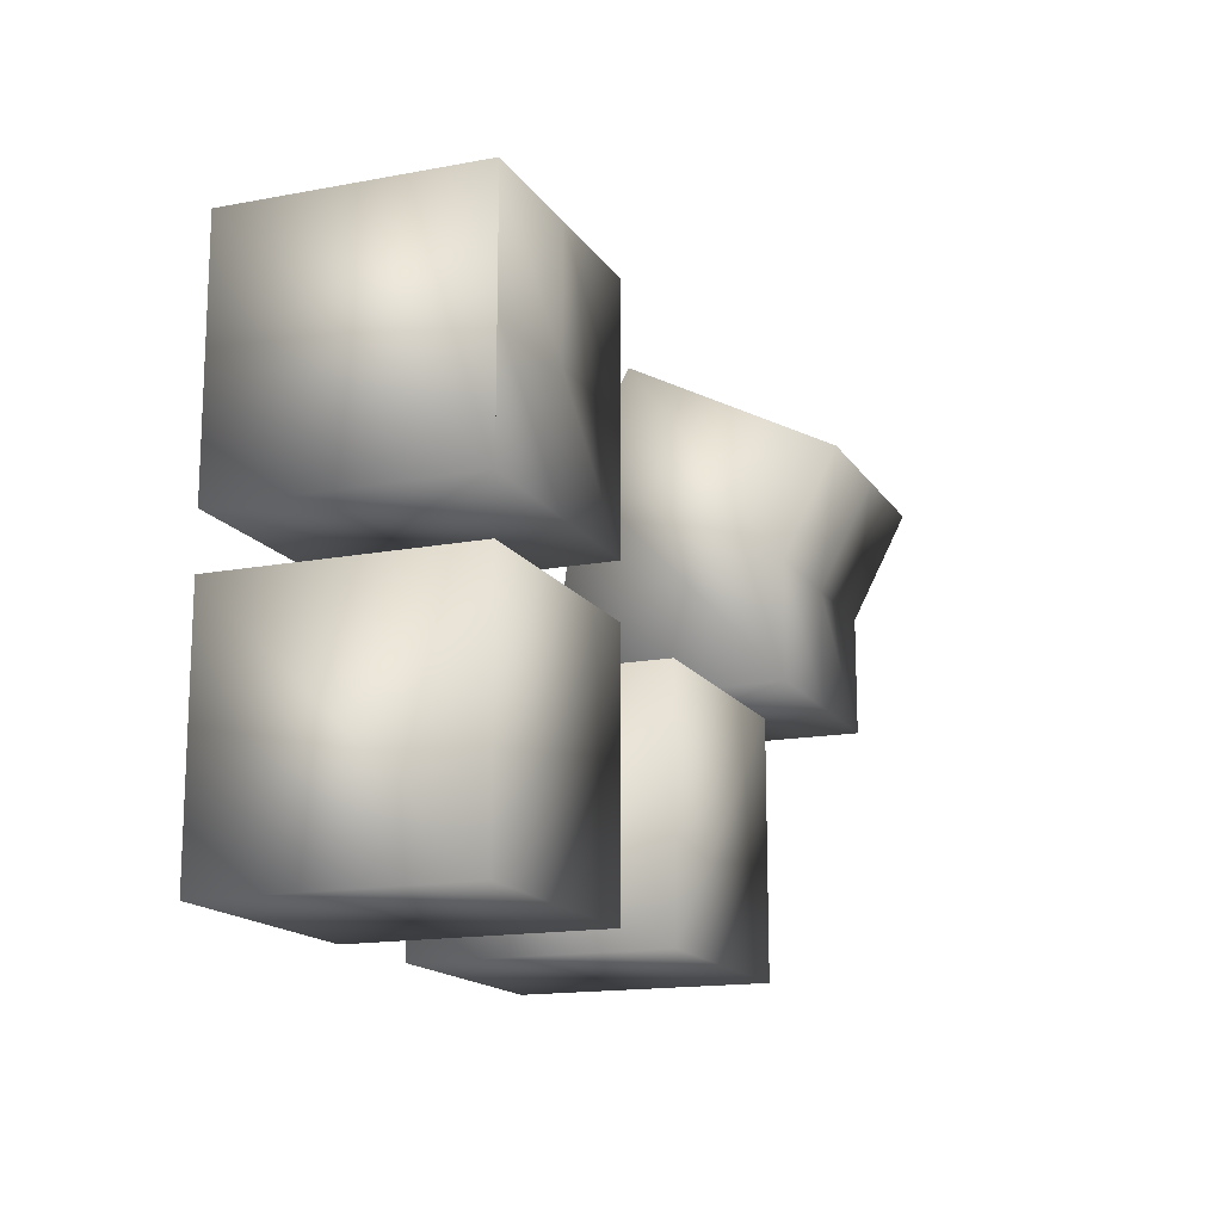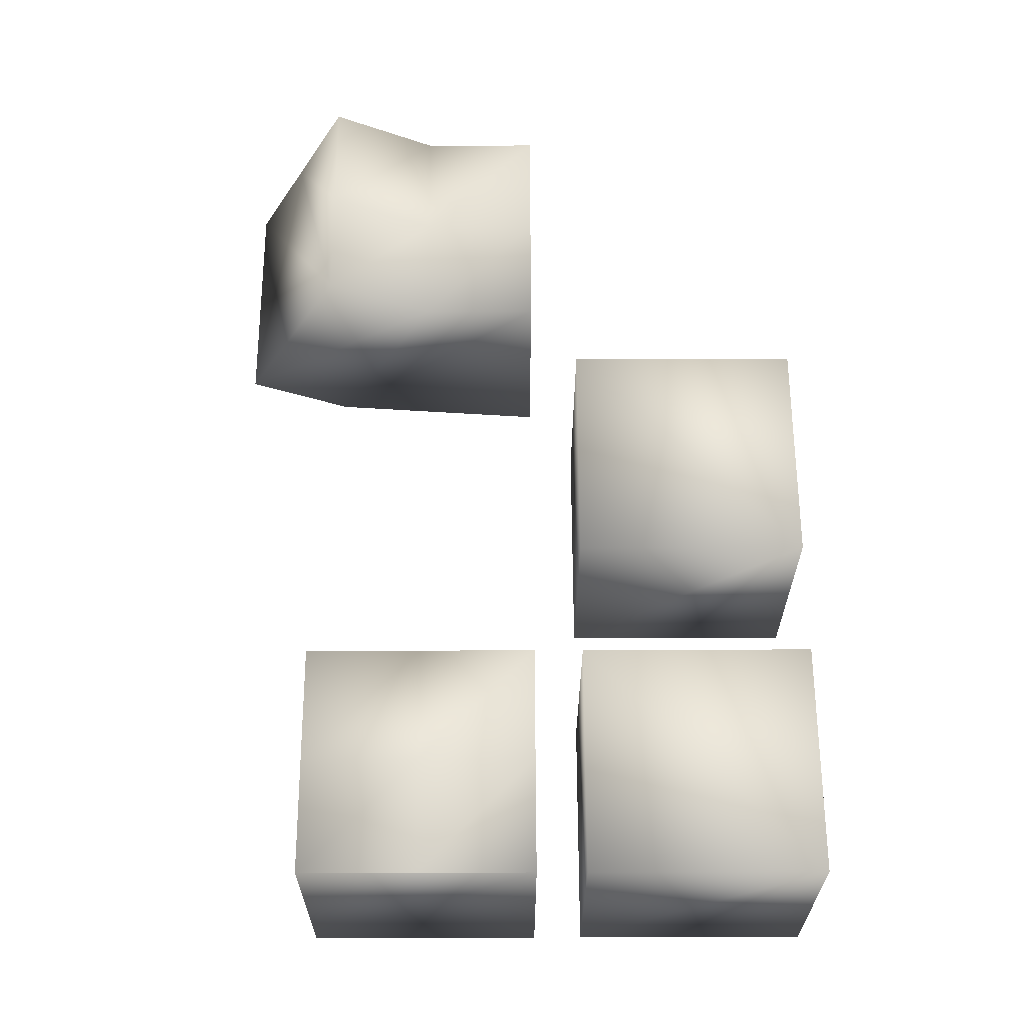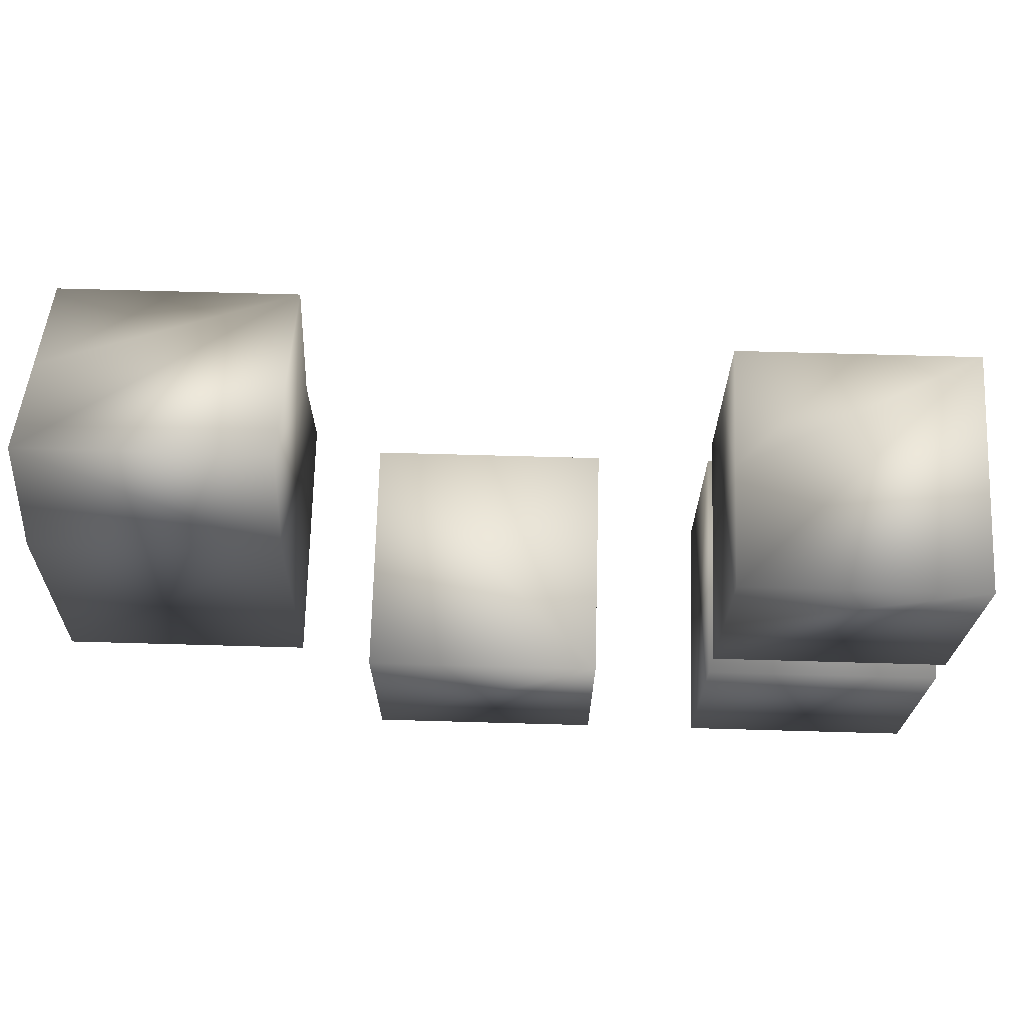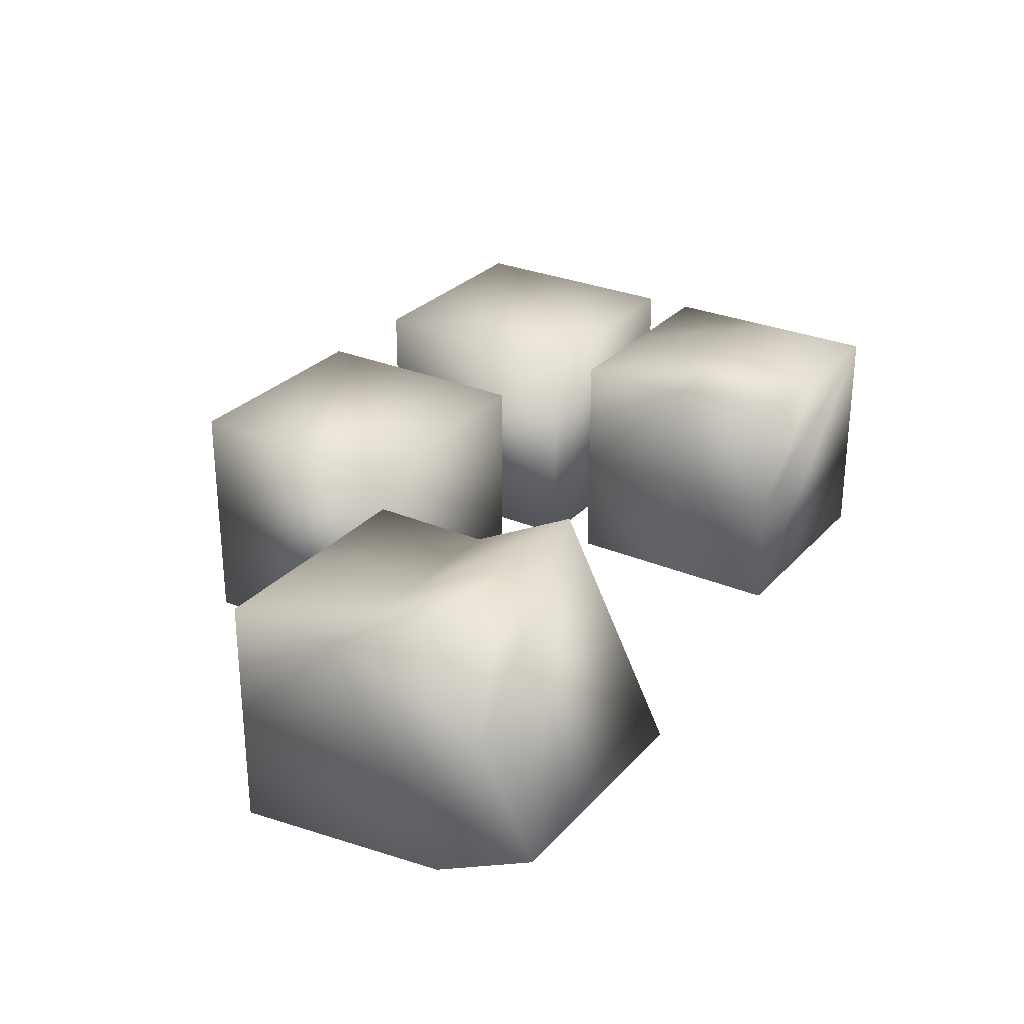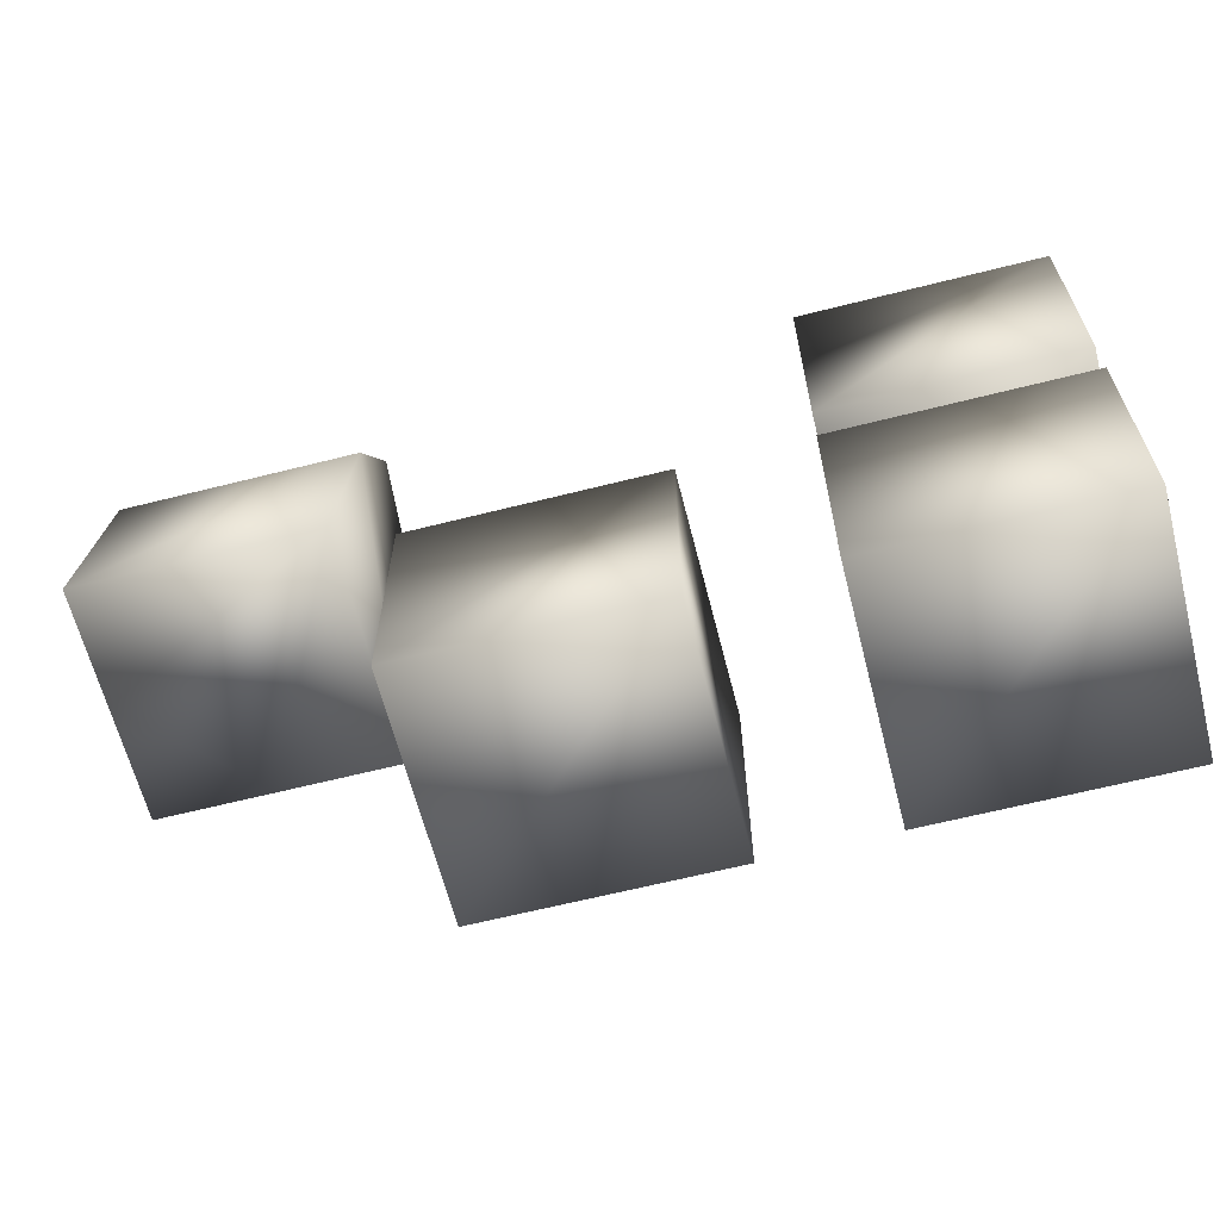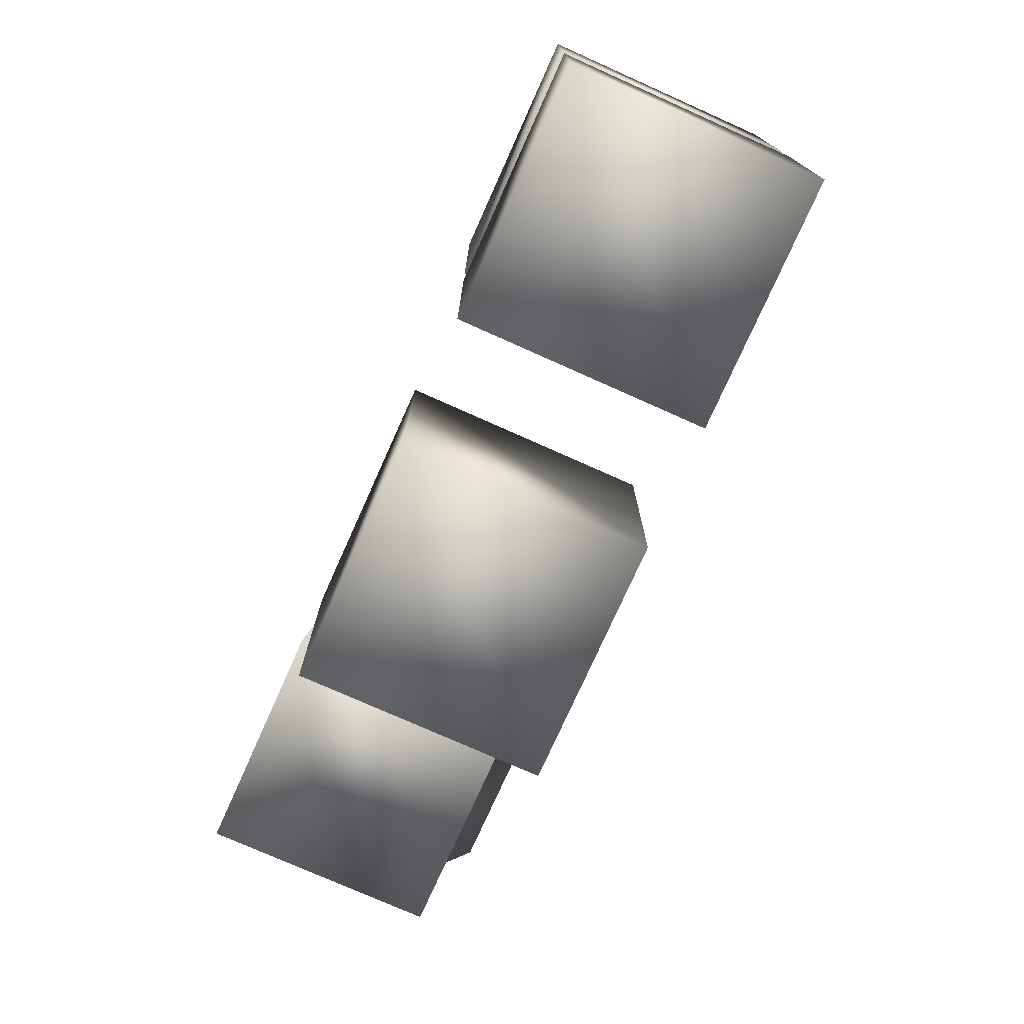
<metadata>
{"format":"obj","ext":"obj","renderer":"f3d","projection":"perspective","resolution":1024,"background":"white","views":[{"elev":-15.5,"azim":-68.3,"up":"+Y"},{"elev":62.3,"azim":-90.2,"up":"+Z"},{"elev":69.9,"azim":-178.4,"up":"+Y"},{"elev":28.2,"azim":122.8,"up":"+Z"},{"elev":-64.0,"azim":-165.7,"up":"+Y"},{"elev":-75.7,"azim":-114.1,"up":"+Y"}]}
</metadata>
<code>
o cubeNTri2MatFold
v 4.544 1.423 -1
v 4.544 1.423 1
v 4.544 4.228 -0.3198
v 4.544 3.312 1.458
v 6.544 1.423 -1
v 6.544 1.423 1
v 6.544 4.228 -0.3198
v 6.544 3.312 1.458
v 4.544 2.423 1
v 5.544 1.423 1
v 5.544 3.312 1.458
v 6.544 1.423 0
v 6.544 3.339 -0.7779
v 6.544 2.423 1
v 6.544 3.77 0.5691
v 5.544 2.423 1
v 6.544 2.881 0.1111
v 4.544 3.339 -0.7779
g cubeNTri2MatFold
f 1 5 12 10 2
f 2 9 18 1
f 2 10 9
f 3 18 9 4
f 4 15 7 3
f 4 16 11
f 5 13 12
f 6 12 14
f 7 13 18 3
f 7 17 13
f 8 15 11
f 9 10 16
f 9 16 4
f 10 12 6
f 11 14 8
f 11 15 4
f 14 11 16
f 14 12 17
f 14 15 8
f 14 16 6
f 15 17 7
f 17 12 13
f 17 15 14
f 18 13 5 1
f 6 16 10
o cubeNTri2Mat
v -1 1.423 -1
v -1 1.423 1
v -1 3.423 -1
v -1 3.423 1
v 1 1.423 -1
v 1 1.423 1
v 1 3.423 -1
v 1 3.423 1
v -1 2.423 1
v 0 1.423 1
v 0 3.423 1
v 1 1.423 0
v 1 2.423 -1
v 1 2.423 1
v 1 3.423 0
v 0 2.423 1
v 1 2.423 0
g cubeNTri2Mat
f 19 23 30 28 20
f 20 27 22 21 19
f 20 28 27
f 21 25 31 23 19
f 22 33 25 21
f 22 34 29
f 23 31 30
f 24 30 32
f 25 35 31
f 26 33 29
f 27 28 34
f 27 34 22
f 28 30 24
f 29 32 26
f 29 33 22
f 32 29 34
f 32 30 35
f 32 33 26
f 32 34 24
f 33 35 25
f 35 30 31
f 35 33 32
f 24 34 28
o cube2Tri
v 2 -1 -1
v 2 -1 1
v 2 1 -1
v 2 1 1
v 4 -1 -1
v 4 -1 1
v 4 1 -1
v 4 1 1
g cube2Tri
f 36 40 41 37
f 37 39 38 36
f 37 43 39
f 38 42 40 36
f 38 43 42
f 39 43 38
f 40 42 43 41
f 41 43 37
o cube1Tri
v -1 -1 -1
v -1 -1 1
v -1 1 -1
v -1 1 1
v 1 -1 -1
v 1 -1 1
v 1 1 -1
v 1 1 1
g cube1Tri
f 44 48 49 45
f 45 47 46 44
f 45 51 47
f 46 50 48 44
f 47 51 50 46
f 48 50 51 49
f 49 51 45

</code>
